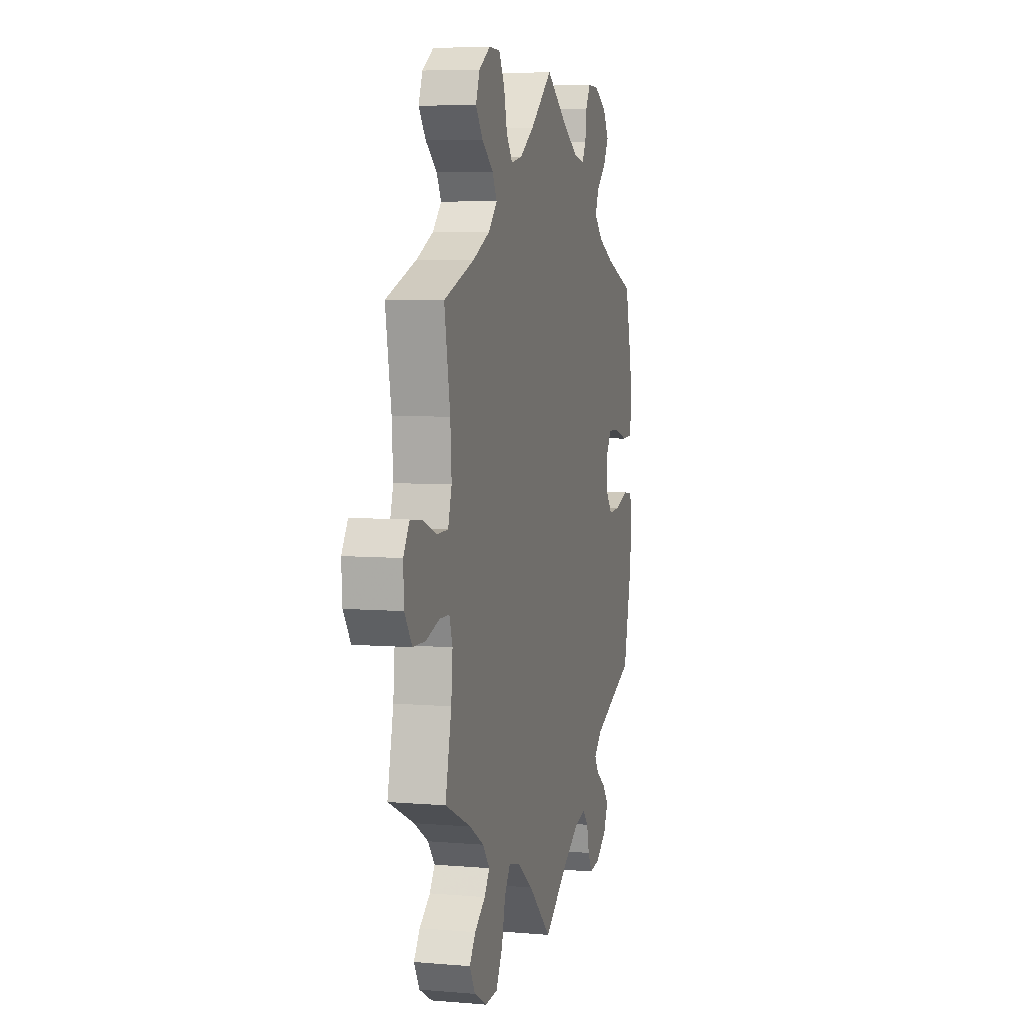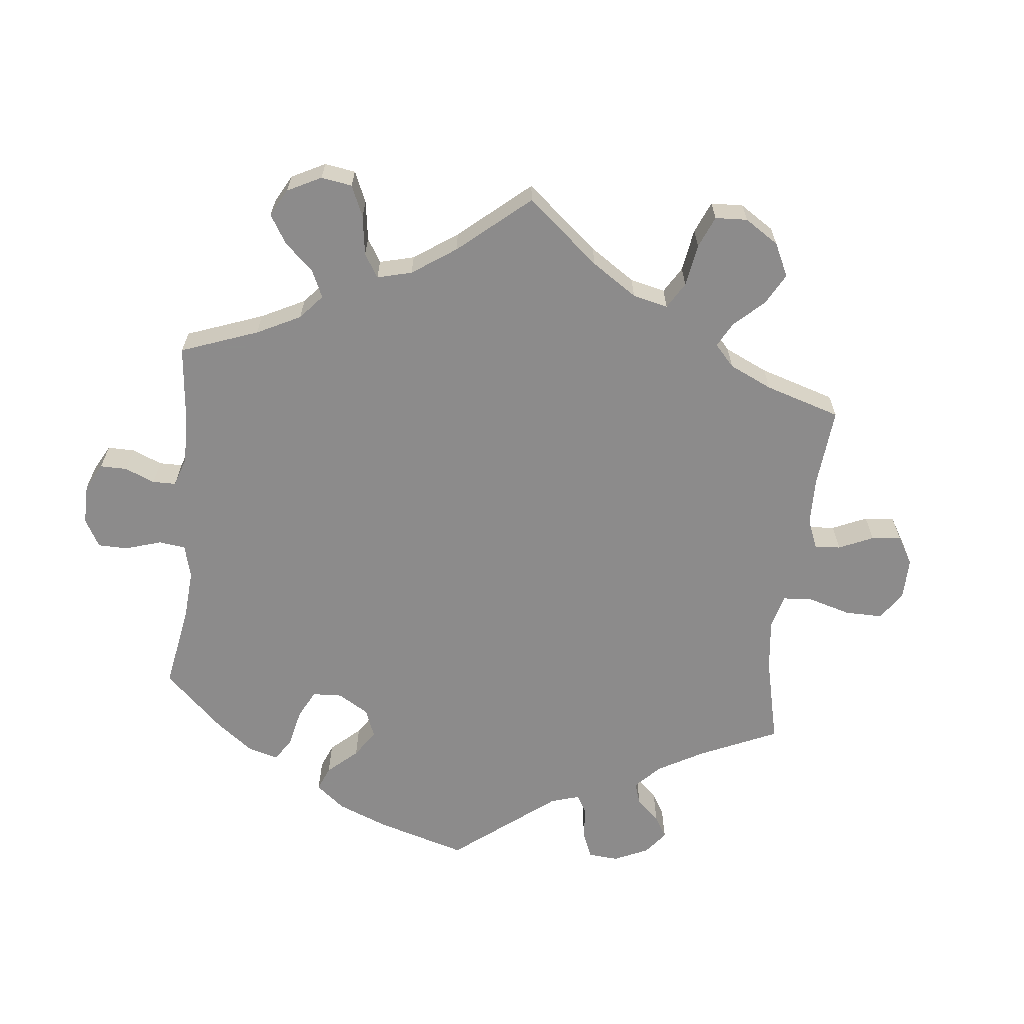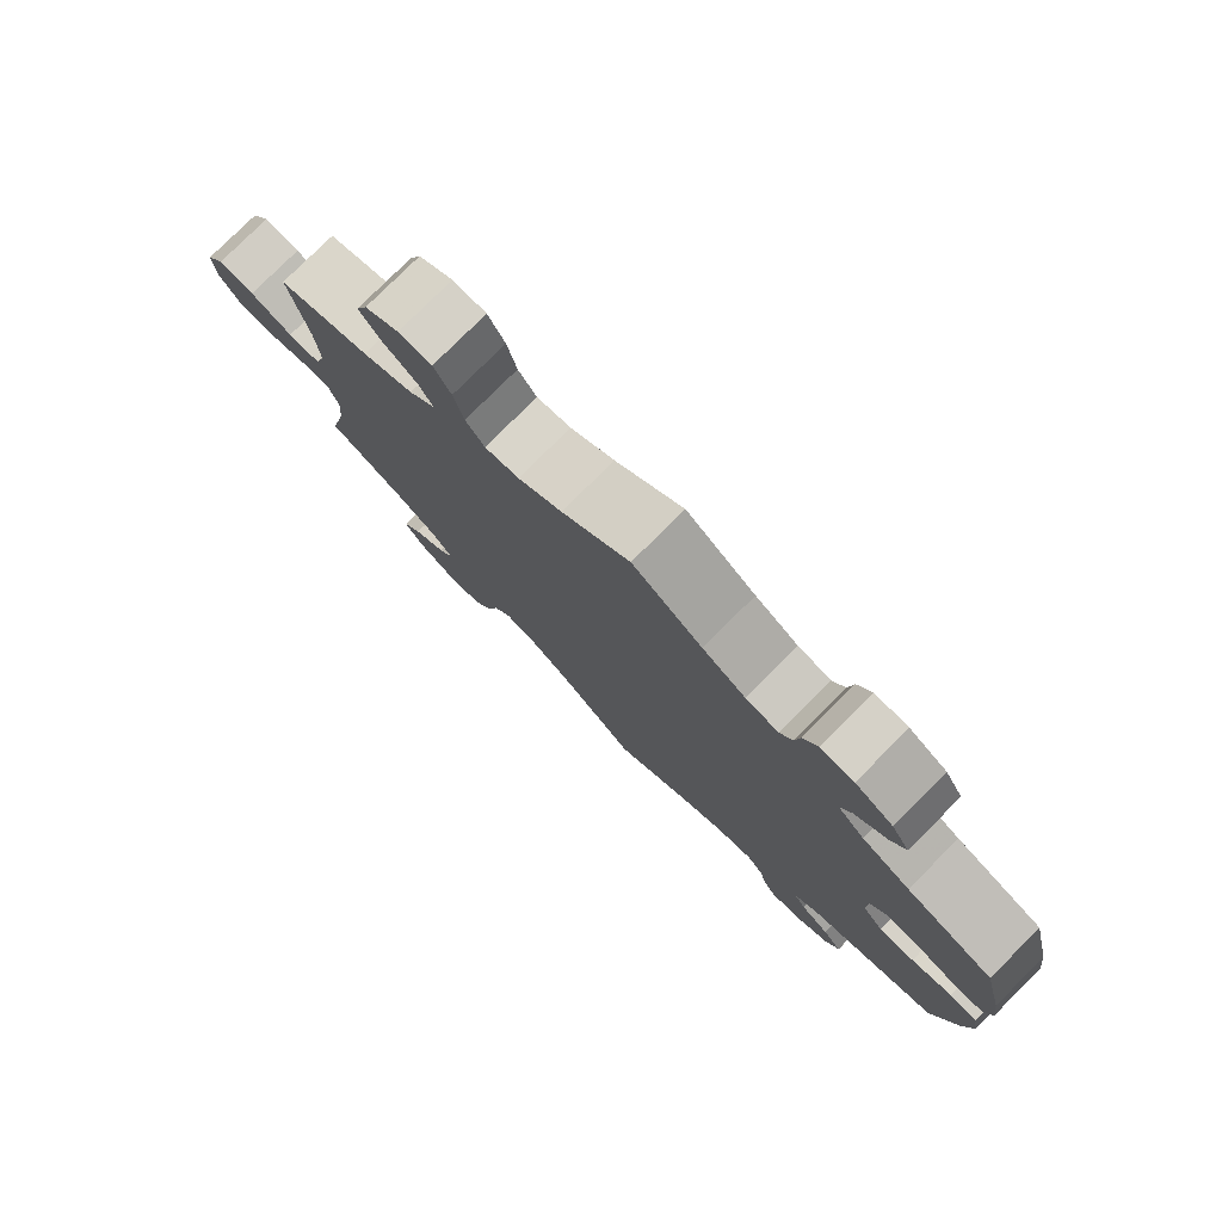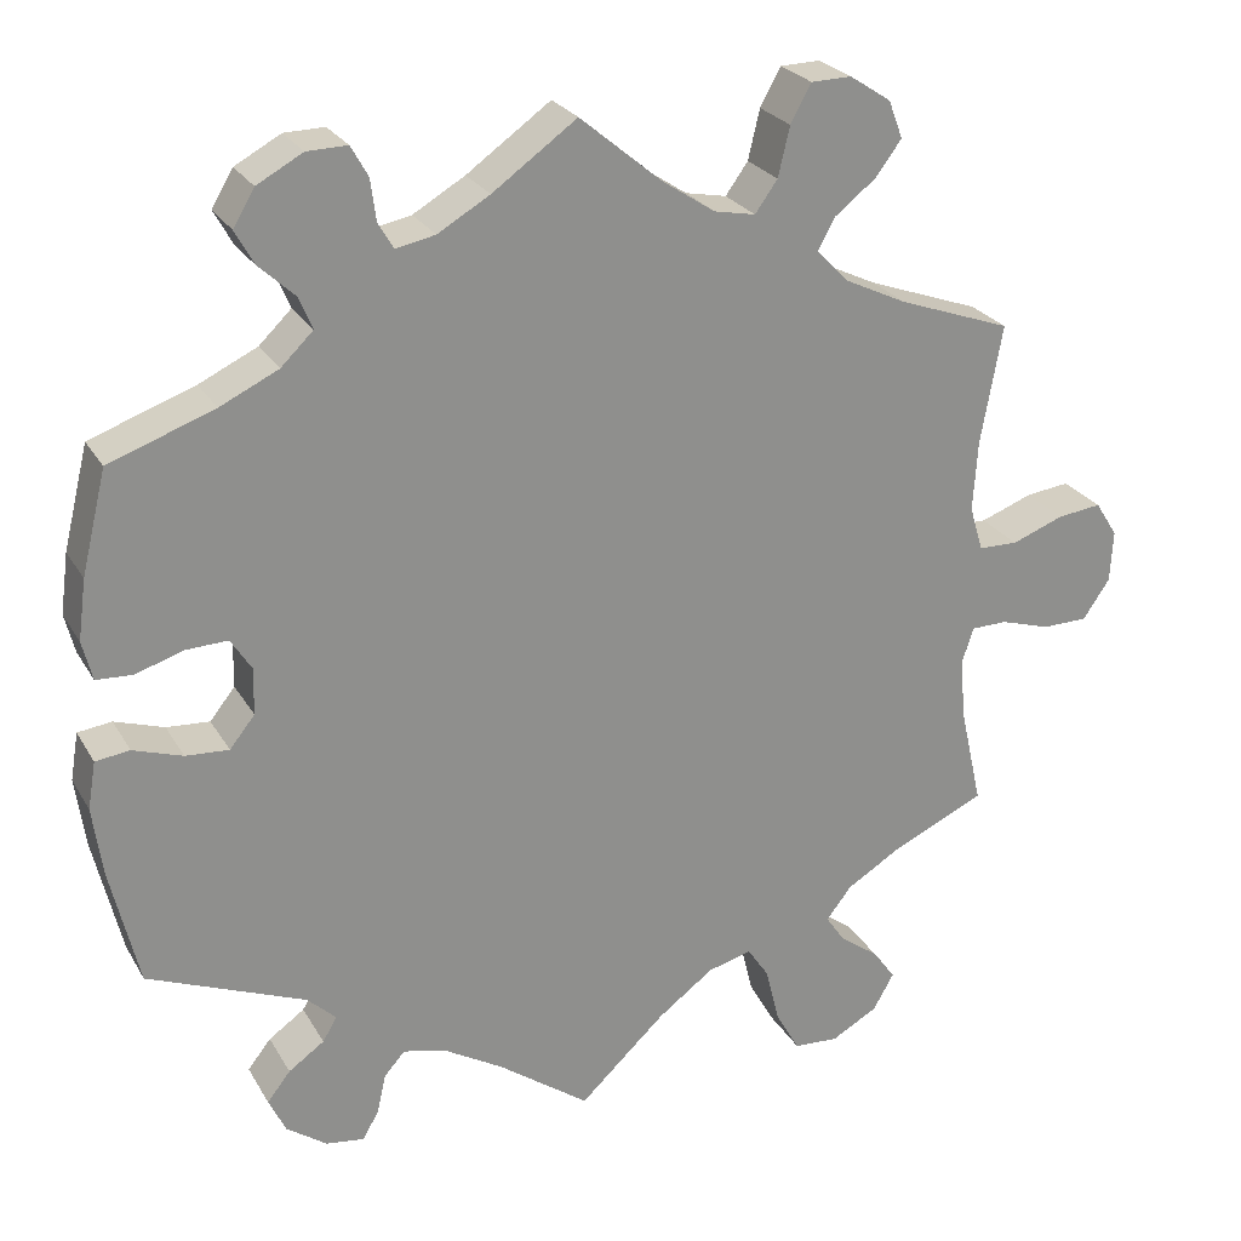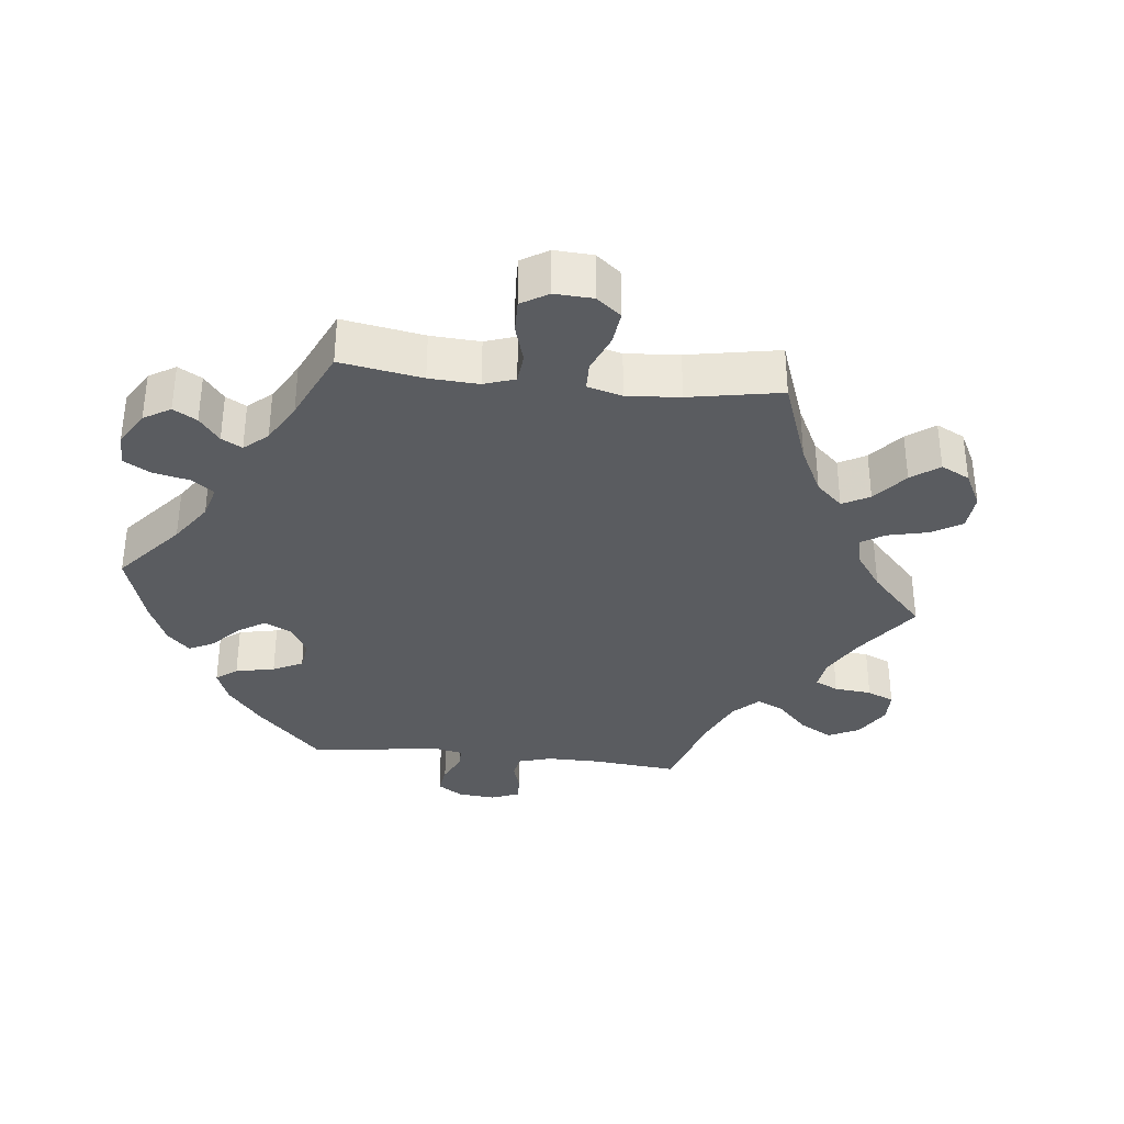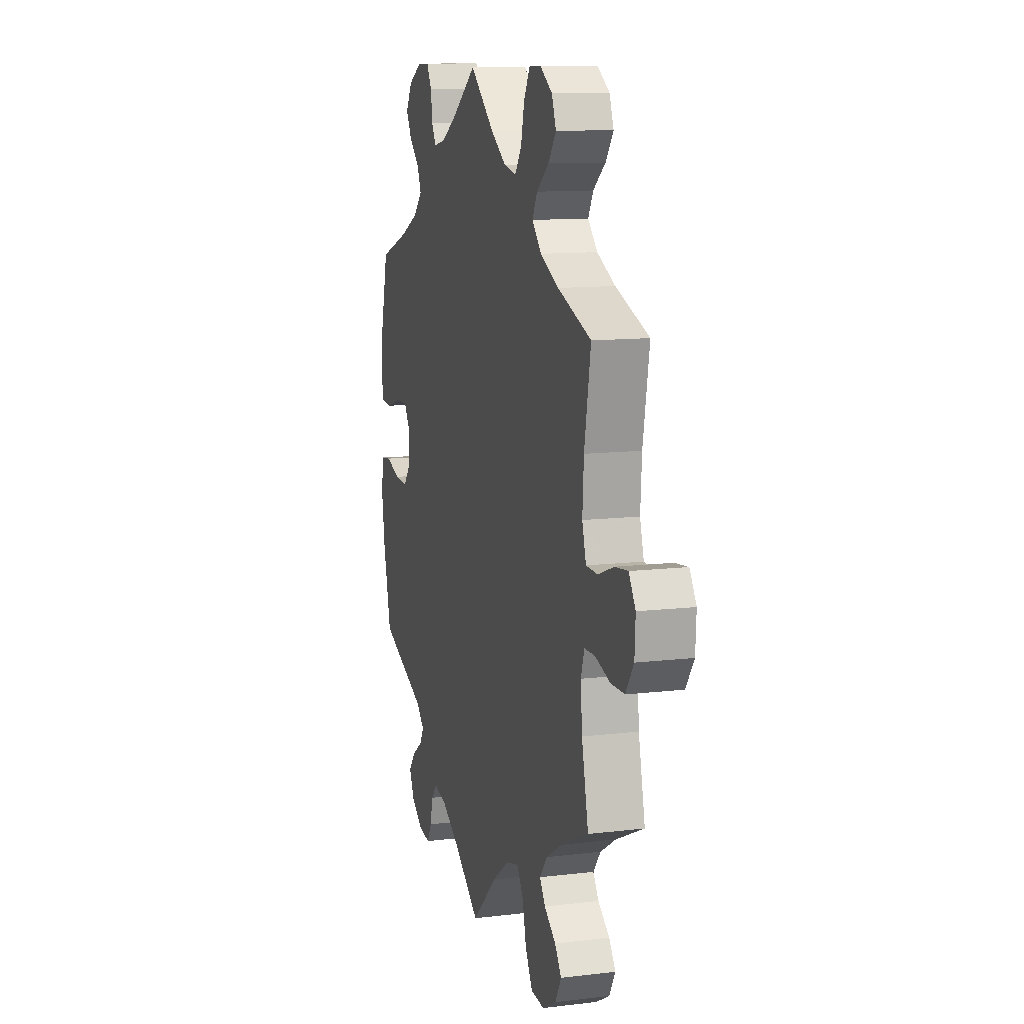
<metadata>
{"format":"obj","ext":"obj","renderer":"f3d","projection":"perspective","resolution":1024,"background":"white","views":[{"elev":6.0,"azim":104.5,"up":"+Z"},{"elev":-64.0,"azim":53.9,"up":"+Y"},{"elev":78.9,"azim":-134.9,"up":"+Z"},{"elev":25.0,"azim":-23.7,"up":"+Z"},{"elev":-34.0,"azim":23.7,"up":"+Y"},{"elev":11.7,"azim":73.9,"up":"+Z"}]}
</metadata>
<code>
v 0.091 0.07 0.502
v 0.15 0.07 0.463
v 0.196 0.07 0.454
v 0.221 0.07 0.489
v 0.234 0.07 0.544
v 0.257 0.07 0.586
v 0.302 0.07 0.587
v 0.348 0.07 0.557
v 0.364 0.07 0.515
v 0.335 0.07 0.476
v 0.289 0.07 0.44
v 0.27 0.07 0.405
v 0.306 0.07 0.368
v 0.375 0.07 0.335
v 0.501 0.07 0.29
v 0.477 0.07 0.157
v 0.472 0.07 0.079
v 0.487 0.07 0.029
v 0.531 0.07 0.028
v 0.589 0.07 0.05
v 0.638 0.07 0.056
v 0.663 0.07 0.017
v 0.66 0.07 -0.041
v 0.63 0.07 -0.085
v 0.579 0.07 -0.086
v 0.523 0.07 -0.069
v 0.483 0.07 -0.07
v 0.47 0.07 -0.11
v 0.476 0.07 -0.178
v 0.501 0.07 -0.289
v 0.395 0.07 -0.338
v 0.336 0.07 -0.374
v 0.308 0.07 -0.41
v 0.329 0.07 -0.441
v 0.373 0.07 -0.473
v 0.398 0.07 -0.508
v 0.375 0.07 -0.549
v 0.323 0.07 -0.578
v 0.273 0.07 -0.575
v 0.246 0.07 -0.527
v 0.231 0.07 -0.465
v 0.207 0.07 -0.429
v 0.158 0.07 -0.442
v 0.096 0.07 -0.488
v 0 0.07 -0.578
v -0.101 0.07 -0.505
v -0.167 0.07 -0.466
v -0.216 0.07 -0.454
v -0.239 0.07 -0.48
v -0.249 0.07 -0.524
v -0.267 0.07 -0.556
v -0.31 0.07 -0.55
v -0.355 0.07 -0.518
v -0.374 0.07 -0.478
v -0.348 0.07 -0.445
v -0.308 0.07 -0.417
v -0.292 0.07 -0.39
v -0.324 0.07 -0.36
v -0.5 0.07 -0.289
v -0.531 0.07 -0.158
v -0.542 0.07 -0.079
v -0.533 0.07 -0.026
v -0.495 0.07 -0.021
v -0.44 0.07 -0.039
v -0.392 0.07 -0.042
v -0.364 0.07 -0.007
v -0.363 0.07 0.045
v -0.386 0.07 0.081
v -0.432 0.07 0.079
v -0.486 0.07 0.062
v -0.526 0.07 0.064
v -0.537 0.07 0.108
v -0.528 0.07 0.175
v -0.5 0.07 0.289
v -0.383 0.07 0.331
v -0.318 0.07 0.362
v -0.282 0.07 0.397
v -0.297 0.07 0.433
v -0.337 0.07 0.47
v -0.358 0.07 0.508
v -0.334 0.07 0.548
v -0.283 0.07 0.576
v -0.238 0.07 0.577
v -0.219 0.07 0.543
v -0.213 0.07 0.497
v -0.196 0.07 0.468
v -0.152 0.07 0.477
v -0.094 0.07 0.511
v 0 0.07 0.578
v 0.091 0 0.502
v 0.15 0 0.463
v 0.196 0 0.454
v 0.221 0 0.489
v 0.234 0 0.544
v 0.257 0 0.586
v 0.302 0 0.587
v 0.348 0 0.557
v 0.364 0 0.515
v 0.335 0 0.476
v 0.289 0 0.44
v 0.27 0 0.405
v 0.306 0 0.368
v 0.375 0 0.335
v 0.501 0 0.29
v 0.477 0 0.157
v 0.472 0 0.079
v 0.487 0 0.029
v 0.531 0 0.028
v 0.589 0 0.05
v 0.638 0 0.056
v 0.663 0 0.017
v 0.66 0 -0.041
v 0.63 0 -0.085
v 0.579 0 -0.086
v 0.523 0 -0.069
v 0.483 0 -0.07
v 0.47 0 -0.11
v 0.476 0 -0.178
v 0.501 0 -0.289
v 0.395 0 -0.338
v 0.336 0 -0.374
v 0.308 0 -0.41
v 0.329 0 -0.441
v 0.373 0 -0.473
v 0.398 0 -0.508
v 0.375 0 -0.549
v 0.323 0 -0.578
v 0.273 0 -0.575
v 0.246 0 -0.527
v 0.231 0 -0.465
v 0.207 0 -0.429
v 0.158 0 -0.442
v 0.096 0 -0.488
v 0 0 -0.578
v -0.101 0 -0.505
v -0.167 0 -0.466
v -0.216 0 -0.454
v -0.239 0 -0.48
v -0.249 0 -0.524
v -0.267 0 -0.556
v -0.31 0 -0.55
v -0.355 0 -0.518
v -0.374 0 -0.478
v -0.348 0 -0.445
v -0.308 0 -0.417
v -0.292 0 -0.39
v -0.324 0 -0.36
v -0.5 0 -0.289
v -0.531 0 -0.158
v -0.542 0 -0.079
v -0.533 0 -0.026
v -0.495 0 -0.021
v -0.44 0 -0.039
v -0.392 0 -0.042
v -0.364 0 -0.007
v -0.363 0 0.045
v -0.386 0 0.081
v -0.432 0 0.079
v -0.486 0 0.062
v -0.526 0 0.064
v -0.537 0 0.108
v -0.528 0 0.175
v -0.5 0 0.289
v -0.383 0 0.331
v -0.318 0 0.362
v -0.282 0 0.397
v -0.297 0 0.433
v -0.337 0 0.47
v -0.358 0 0.508
v -0.334 0 0.548
v -0.283 0 0.576
v -0.238 0 0.577
v -0.219 0 0.543
v -0.213 0 0.497
v -0.196 0 0.468
v -0.152 0 0.477
v -0.094 0 0.511
v 0 0 0.578
f 88 89 1
f 87 88 1 2
f 86 87 2 3
f 82 83 84 85
f 82 85 86
f 81 82 86
f 78 79 80 81
f 77 78 81 86
f 76 77 86 3
f 72 73 74 75
f 72 75 76 3
f 69 70 71 72
f 68 69 72 3
f 61 62 63 64
f 61 64 65
f 58 59 60 61
f 57 58 61 65
f 53 54 55 56
f 53 56 57
f 52 53 57
f 49 50 51 52
f 48 49 52 57
f 47 48 57 65
f 44 45 46
f 43 44 46 47
f 42 43 47 65
f 38 39 40 41
f 38 41 42
f 37 38 42
f 34 35 36 37
f 33 34 37 42
f 32 33 42 65
f 29 30 31
f 28 29 31 32
f 27 28 32 65
f 23 24 25 26
f 19 20 21 22
f 18 19 22 23
f 14 15 16
f 13 14 16 17
f 12 13 17 18
f 8 9 10 11
f 8 11 12
f 7 8 12
f 4 5 6 7
f 3 4 7 12
f 67 68 3 12
f 26 27 65 66
f 18 23 26 66
f 12 18 66 67
f 90 178 177
f 91 90 177 176
f 92 91 176 175
f 174 173 172 171
f 175 174 171
f 175 171 170
f 170 169 168 167
f 175 170 167 166
f 92 175 166 165
f 164 163 162 161
f 92 165 164 161
f 161 160 159 158
f 92 161 158 157
f 153 152 151 150
f 154 153 150
f 150 149 148 147
f 154 150 147 146
f 145 144 143 142
f 146 145 142
f 146 142 141
f 141 140 139 138
f 146 141 138 137
f 154 146 137 136
f 135 134 133
f 136 135 133 132
f 154 136 132 131
f 130 129 128 127
f 131 130 127
f 131 127 126
f 126 125 124 123
f 131 126 123 122
f 154 131 122 121
f 120 119 118
f 121 120 118 117
f 154 121 117 116
f 115 114 113 112
f 111 110 109 108
f 112 111 108 107
f 105 104 103
f 106 105 103 102
f 107 106 102 101
f 100 99 98 97
f 101 100 97
f 101 97 96
f 96 95 94 93
f 101 96 93 92
f 101 92 157 156
f 155 154 116 115
f 155 115 112 107
f 156 155 107 101
f 1 90 91 2
f 2 91 92 3
f 3 92 93 4
f 4 93 94 5
f 5 94 95 6
f 6 95 96 7
f 7 96 97 8
f 8 97 98 9
f 9 98 99 10
f 10 99 100 11
f 11 100 101 12
f 12 101 102 13
f 13 102 103 14
f 14 103 104 15
f 15 104 105 16
f 16 105 106 17
f 17 106 107 18
f 18 107 108 19
f 19 108 109 20
f 20 109 110 21
f 21 110 111 22
f 22 111 112 23
f 23 112 113 24
f 24 113 114 25
f 25 114 115 26
f 26 115 116 27
f 27 116 117 28
f 28 117 118 29
f 29 118 119 30
f 30 119 120 31
f 31 120 121 32
f 32 121 122 33
f 33 122 123 34
f 34 123 124 35
f 35 124 125 36
f 36 125 126 37
f 37 126 127 38
f 38 127 128 39
f 39 128 129 40
f 40 129 130 41
f 41 130 131 42
f 42 131 132 43
f 43 132 133 44
f 44 133 134 45
f 45 134 135 46
f 46 135 136 47
f 47 136 137 48
f 48 137 138 49
f 49 138 139 50
f 50 139 140 51
f 51 140 141 52
f 52 141 142 53
f 53 142 143 54
f 54 143 144 55
f 55 144 145 56
f 56 145 146 57
f 57 146 147 58
f 58 147 148 59
f 59 148 149 60
f 60 149 150 61
f 61 150 151 62
f 62 151 152 63
f 63 152 153 64
f 64 153 154 65
f 65 154 155 66
f 66 155 156 67
f 67 156 157 68
f 68 157 158 69
f 69 158 159 70
f 70 159 160 71
f 71 160 161 72
f 72 161 162 73
f 73 162 163 74
f 74 163 164 75
f 75 164 165 76
f 76 165 166 77
f 77 166 167 78
f 78 167 168 79
f 79 168 169 80
f 80 169 170 81
f 81 170 171 82
f 82 171 172 83
f 83 172 173 84
f 84 173 174 85
f 85 174 175 86
f 86 175 176 87
f 87 176 177 88
f 88 177 178 89
f 89 178 90 1

</code>
